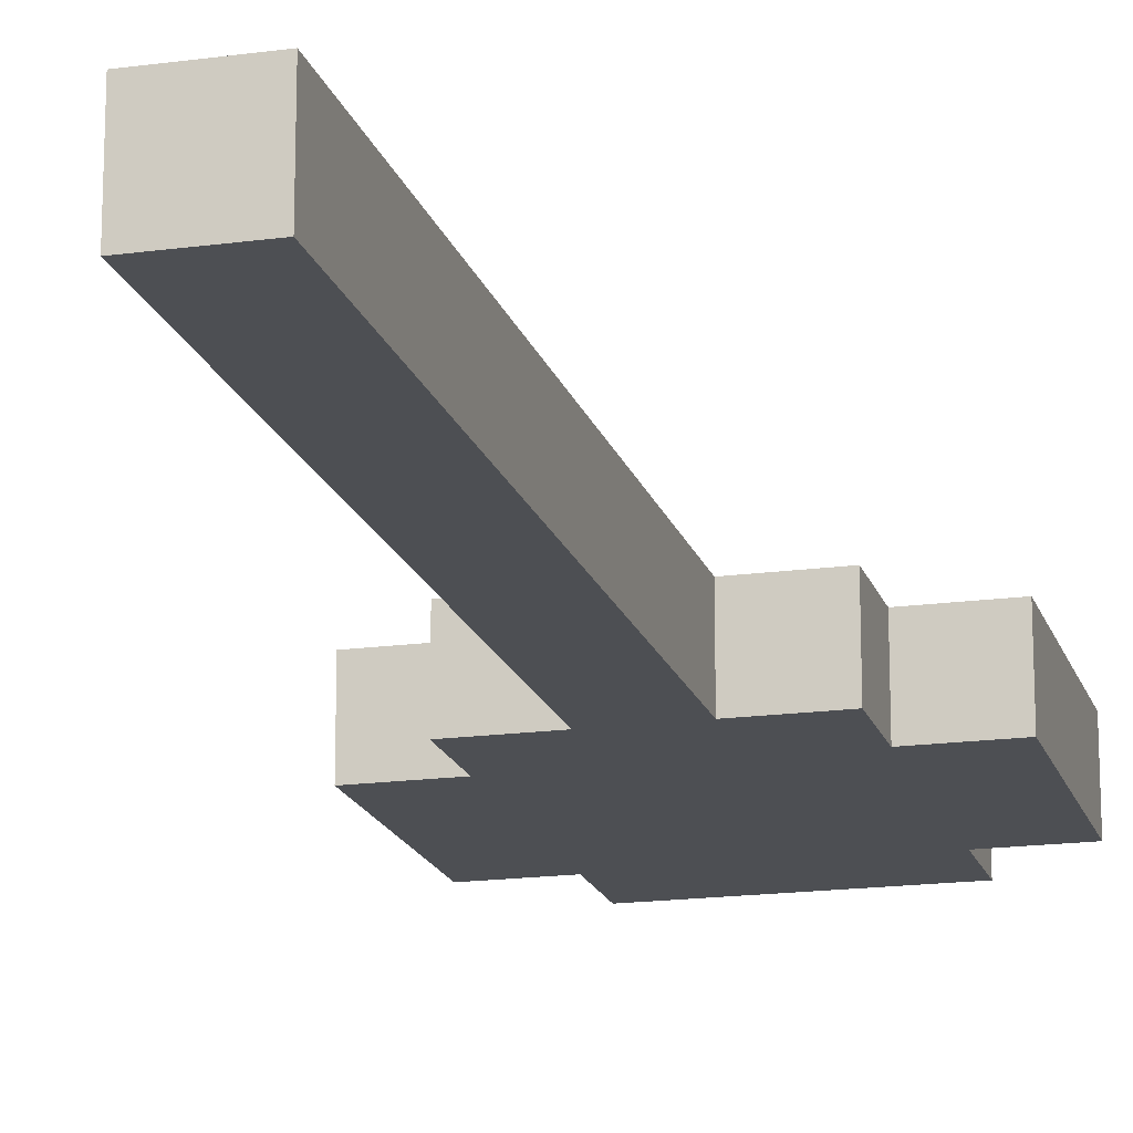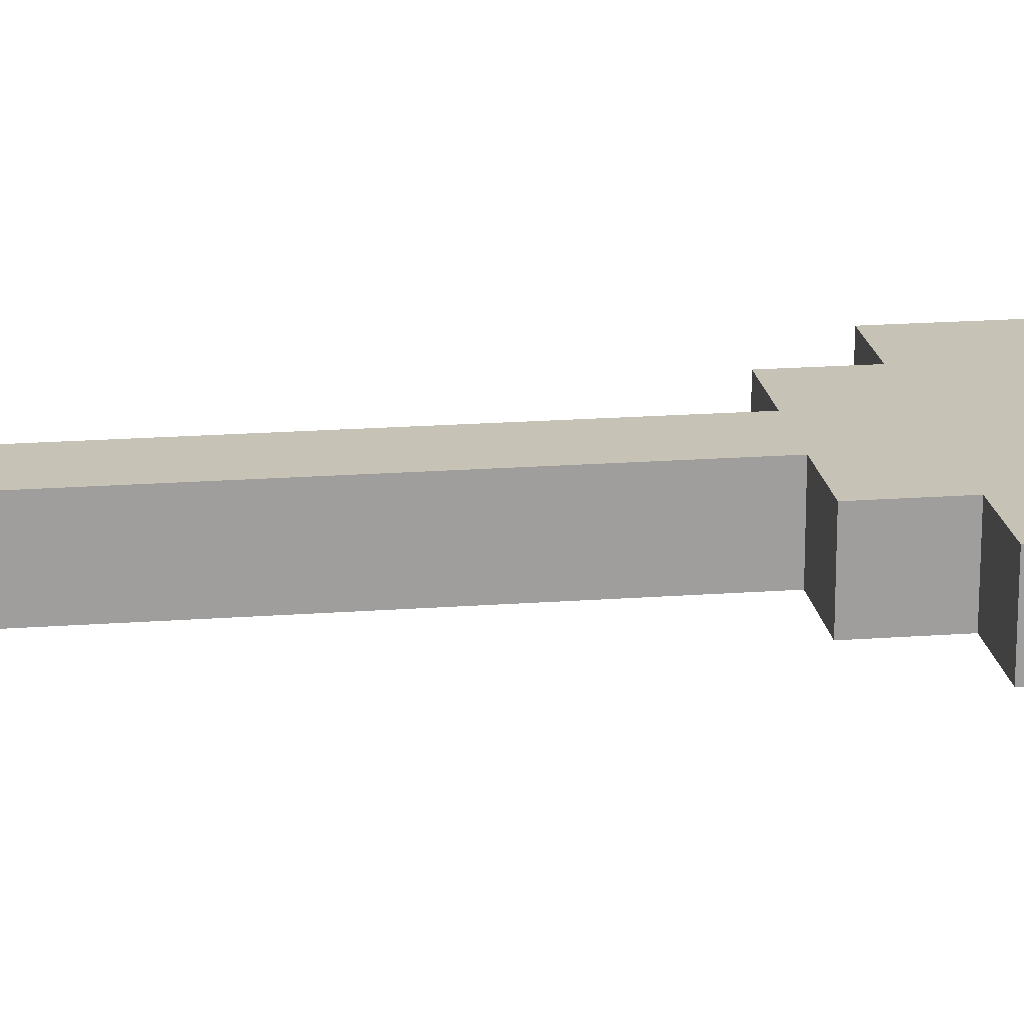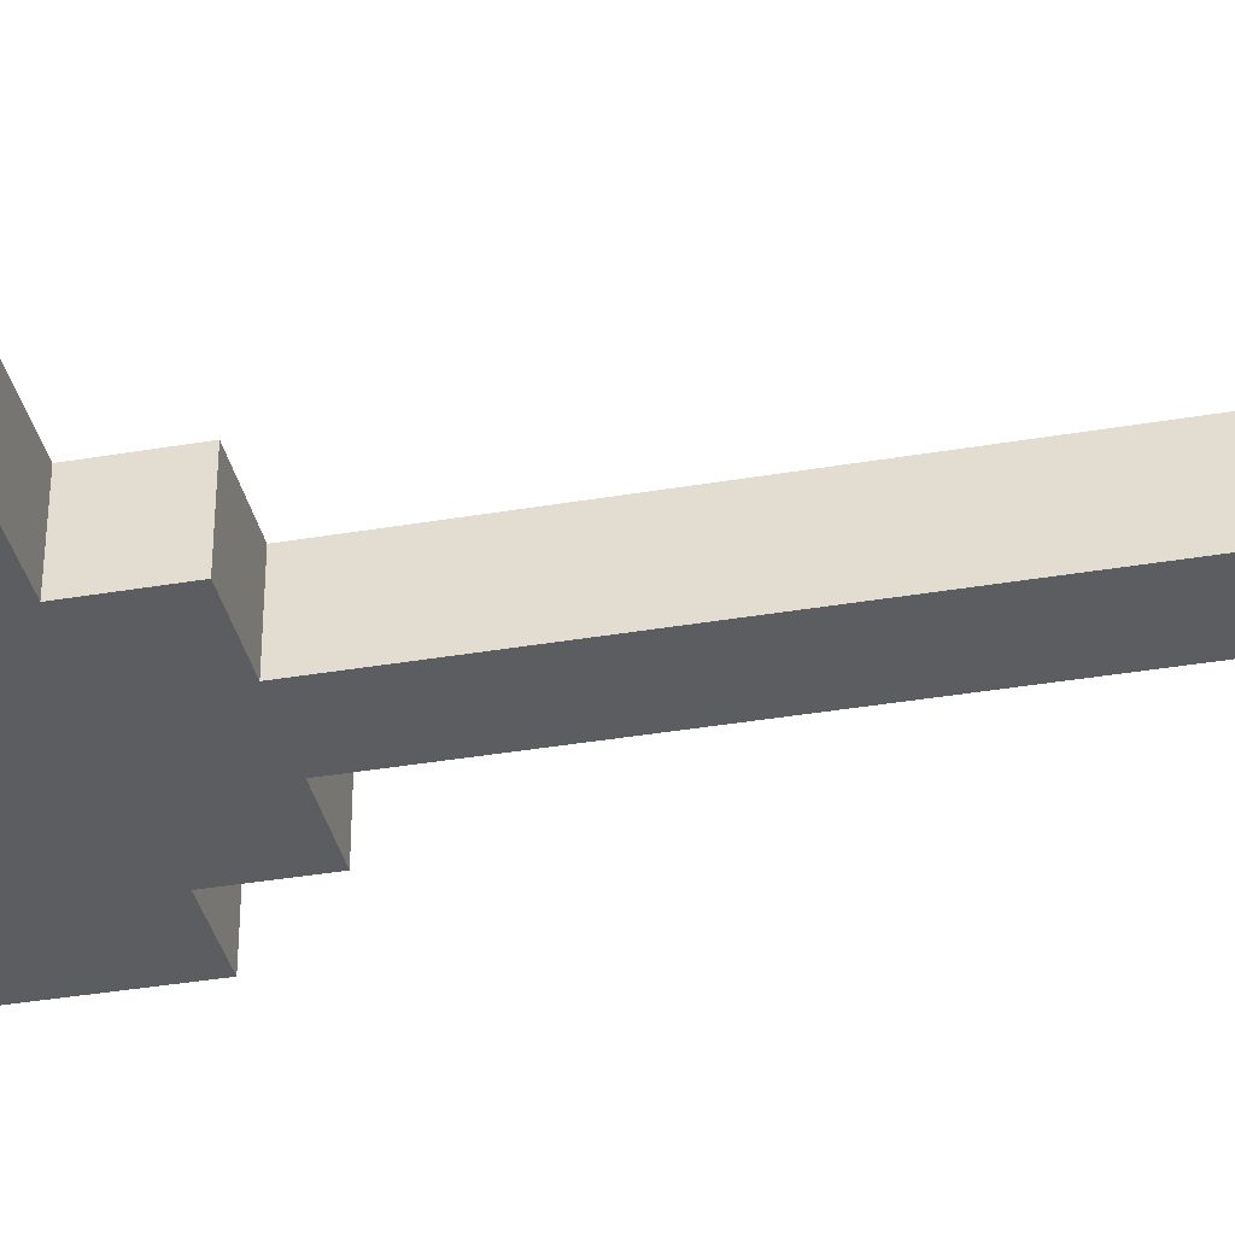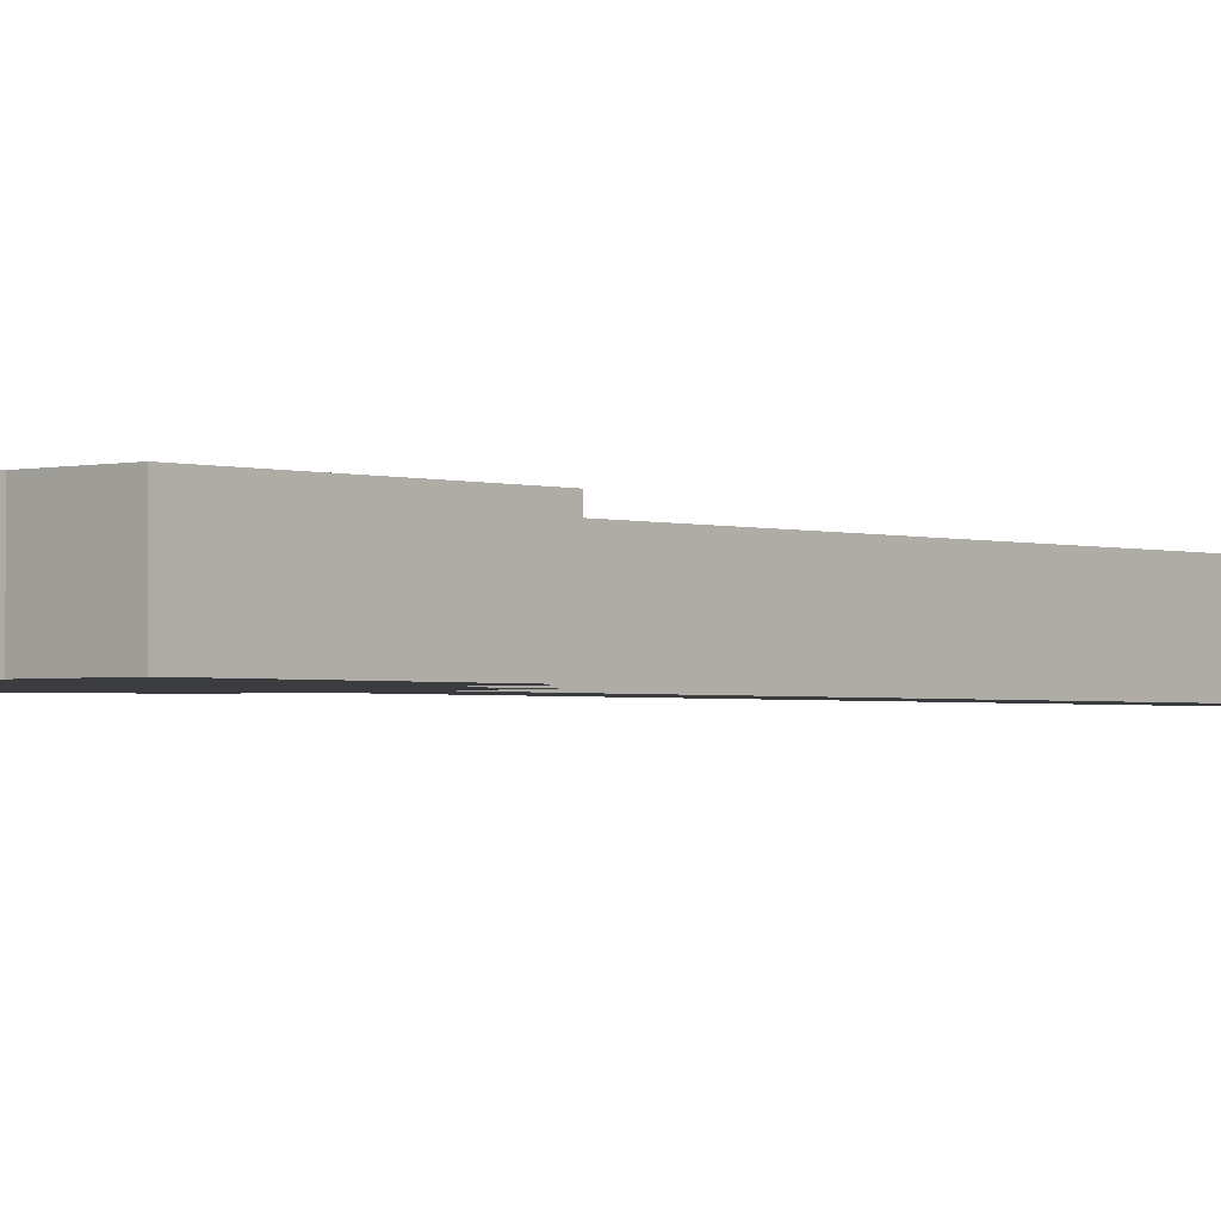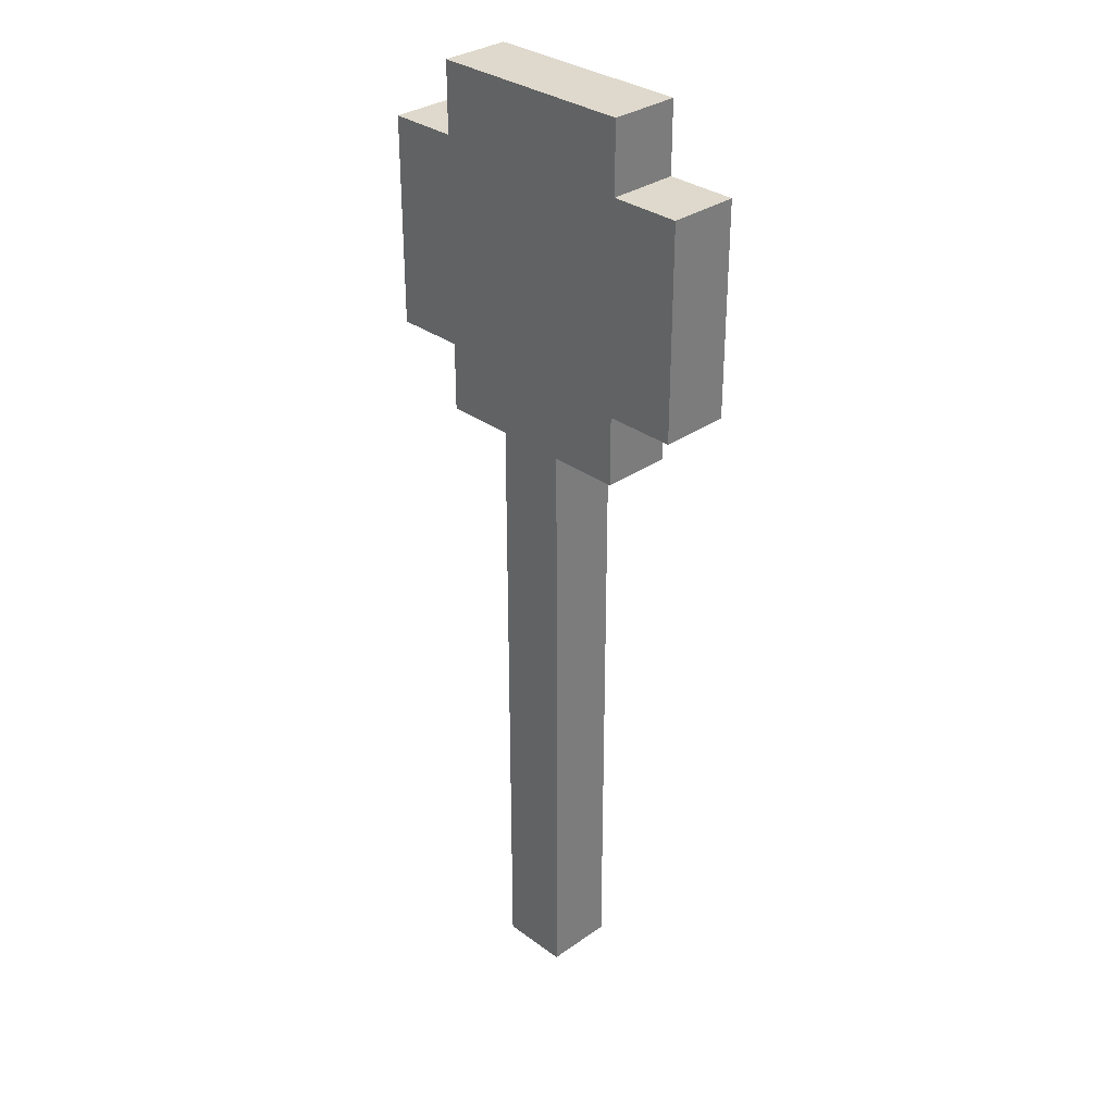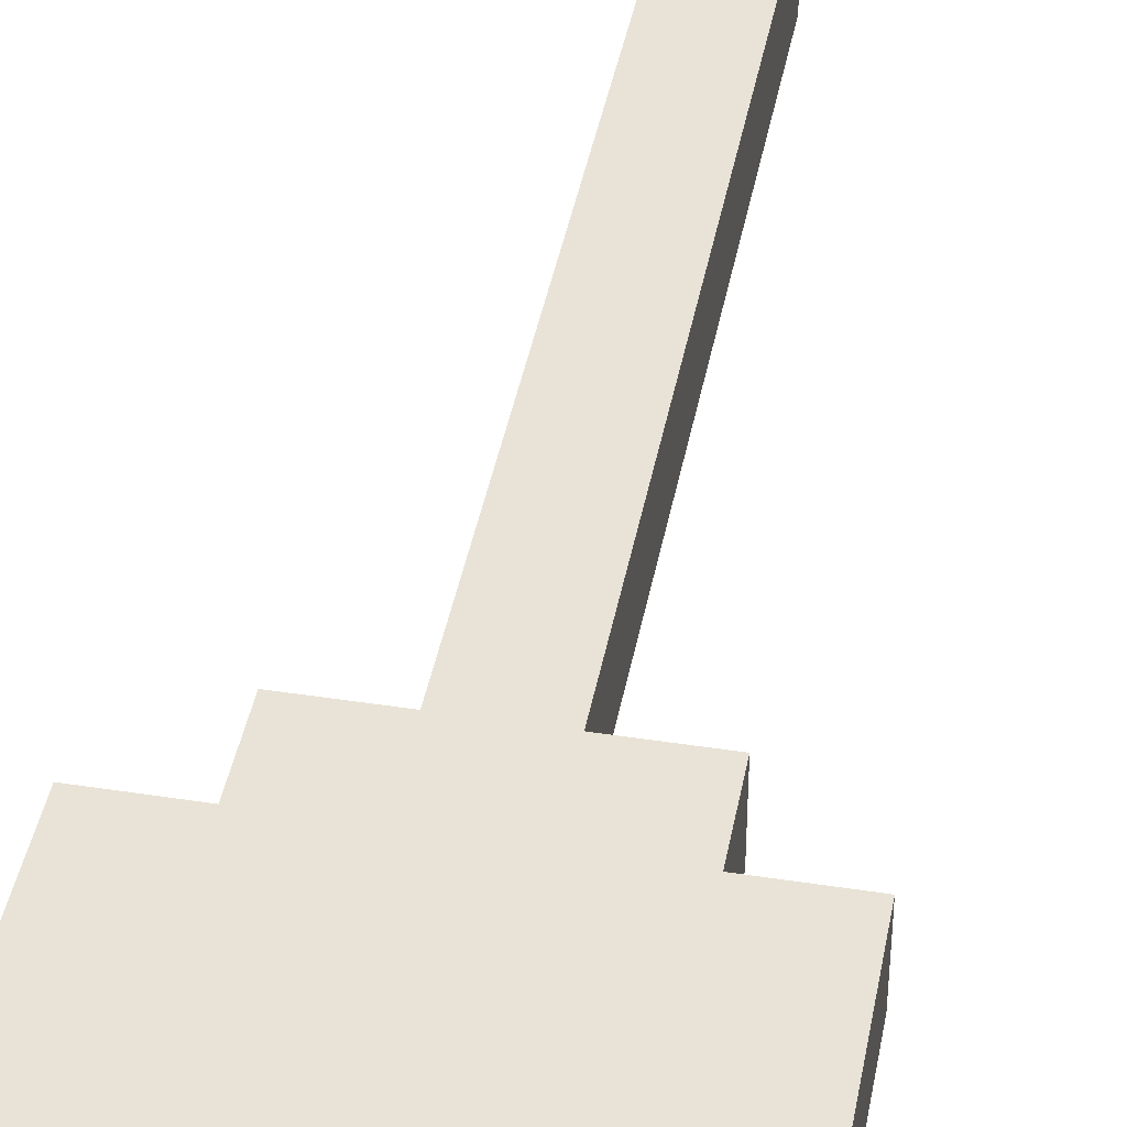
<metadata>
{"format":"obj","ext":"obj","renderer":"f3d","projection":"perspective","resolution":1024,"background":"white","views":[{"elev":-17.6,"azim":-165.0,"up":"+Y"},{"elev":19.3,"azim":-97.9,"up":"+Y"},{"elev":-36.8,"azim":102.5,"up":"+Y"},{"elev":-1.8,"azim":41.9,"up":"+Y"},{"elev":32.1,"azim":45.6,"up":"+Z"},{"elev":41.9,"azim":10.6,"up":"+Y"}]}
</metadata>
<code>
o spoon
v -0.2 2.1 0.5
v -0.2 2.1 0.2
v -0.2 2.2 0.5
v -0.2 2.2 0.2
v -0.1 2.1 0.6
v -0.1 2.1 0.5
v -0.1 2.1 0.2
v -0.1 2.1 0.1
v -0.1 2.2 0.6
v -0.1 2.2 0.5
v -0.1 2.2 0.2
v -0.1 2.2 0.1
v 0 2.1 0.1
v 0 2.1 5.96e-08
v 0 2.1 -0.7
v 0 2.1 -0.8
v 0 2.2 0.1
v 0 2.2 5.96e-08
v 0 2.2 -0.7
v 0 2.2 -0.8
v 0.1 2.1 0.1
v 0.1 2.1 5.96e-08
v 0.1 2.1 -0.7
v 0.1 2.1 -0.8
v 0.1 2.2 0.1
v 0.1 2.2 5.96e-08
v 0.1 2.2 -0.7
v 0.1 2.2 -0.8
v 0.2 2.1 0.6
v 0.2 2.1 0.5
v 0.2 2.1 0.2
v 0.2 2.1 0.1
v 0.2 2.2 0.6
v 0.2 2.2 0.5
v 0.2 2.2 0.2
v 0.2 2.2 0.1
v 0.3 2.1 0.5
v 0.3 2.1 0.2
v 0.3 2.2 0.5
v 0.3 2.2 0.2
v -0.1 2.1 0.6
v -0.1 2.2 0.6
v 0.2 2.1 0.6
v 0.2 2.2 0.6
v -0.2 2.1 0.5
v -0.2 2.2 0.5
v -0.1 2.1 0.5
v -0.1 2.2 0.5
v 0.2 2.1 0.5
v 0.2 2.2 0.5
v 0.3 2.1 0.5
v 0.3 2.2 0.5
v -0.2 2.1 0.2
v -0.2 2.2 0.2
v -0.1 2.1 0.2
v -0.1 2.2 0.2
v 0.2 2.1 0.2
v 0.2 2.2 0.2
v 0.3 2.1 0.2
v 0.3 2.2 0.2
v -0.1 2.1 0.1
v -0.1 2.2 0.1
v 0 2.1 0.1
v 0 2.2 0.1
v 0.1 2.1 0.1
v 0.1 2.2 0.1
v 0.2 2.1 0.1
v 0.2 2.2 0.1
v 0 2.1 -0.8
v 0 2.2 -0.8
v 0.1 2.1 -0.8
v 0.1 2.2 -0.8
v -0.1 2.1 0.6
v 0.2 2.1 0.6
v -0.2 2.1 0.5
v -0.1 2.1 0.5
v 0.2 2.1 0.5
v 0.3 2.1 0.5
v -0.2 2.1 0.2
v -0.1 2.1 0.2
v 0.2 2.1 0.2
v 0.3 2.1 0.2
v -0.1 2.1 0.1
v 0 2.1 0.1
v 0.1 2.1 0.1
v 0.2 2.1 0.1
v 0 2.1 5.96e-08
v 0.1 2.1 5.96e-08
v 0 2.1 -0.7
v 0.1 2.1 -0.7
v 0 2.1 -0.8
v 0.1 2.1 -0.8
v -0.1 2.2 0.6
v 0.2 2.2 0.6
v -0.2 2.2 0.5
v -0.1 2.2 0.5
v 0.2 2.2 0.5
v 0.3 2.2 0.5
v -0.2 2.2 0.2
v -0.1 2.2 0.2
v 0.2 2.2 0.2
v 0.3 2.2 0.2
v -0.1 2.2 0.1
v 0 2.2 0.1
v 0.1 2.2 0.1
v 0.2 2.2 0.1
v 0 2.2 5.96e-08
v 0.1 2.2 5.96e-08
v 0 2.2 -0.7
v 0.1 2.2 -0.7
v 0 2.2 -0.8
v 0.1 2.2 -0.8
f 3 2 1
f 4 2 3
f 9 6 5
f 10 6 9
f 11 8 7
f 12 8 11
f 17 14 13
f 18 15 14
f 18 14 17
f 19 16 15
f 19 15 18
f 20 16 19
f 21 22 25
f 22 23 26
f 25 22 26
f 23 24 27
f 26 23 27
f 27 24 28
f 29 30 33
f 33 30 34
f 31 32 35
f 35 32 36
f 37 38 39
f 39 38 40
f 43 42 41
f 44 42 43
f 47 46 45
f 48 46 47
f 51 50 49
f 52 50 51
f 53 54 55
f 55 54 56
f 57 58 59
f 59 58 60
f 61 62 63
f 63 62 64
f 65 66 67
f 67 66 68
f 69 70 71
f 71 70 72
f 76 74 73
f 77 74 76
f 79 76 75
f 80 77 76
f 80 76 79
f 81 78 77
f 81 77 80
f 82 78 81
f 83 81 80
f 84 81 83
f 85 81 84
f 86 81 85
f 87 85 84
f 88 85 87
f 89 88 87
f 90 88 89
f 91 90 89
f 92 90 91
f 93 94 96
f 96 94 97
f 95 96 99
f 96 97 100
f 99 96 100
f 97 98 101
f 100 97 101
f 101 98 102
f 100 101 103
f 103 101 104
f 104 101 105
f 105 101 106
f 104 105 107
f 107 105 108
f 107 108 109
f 109 108 110
f 109 110 111
f 111 110 112

</code>
